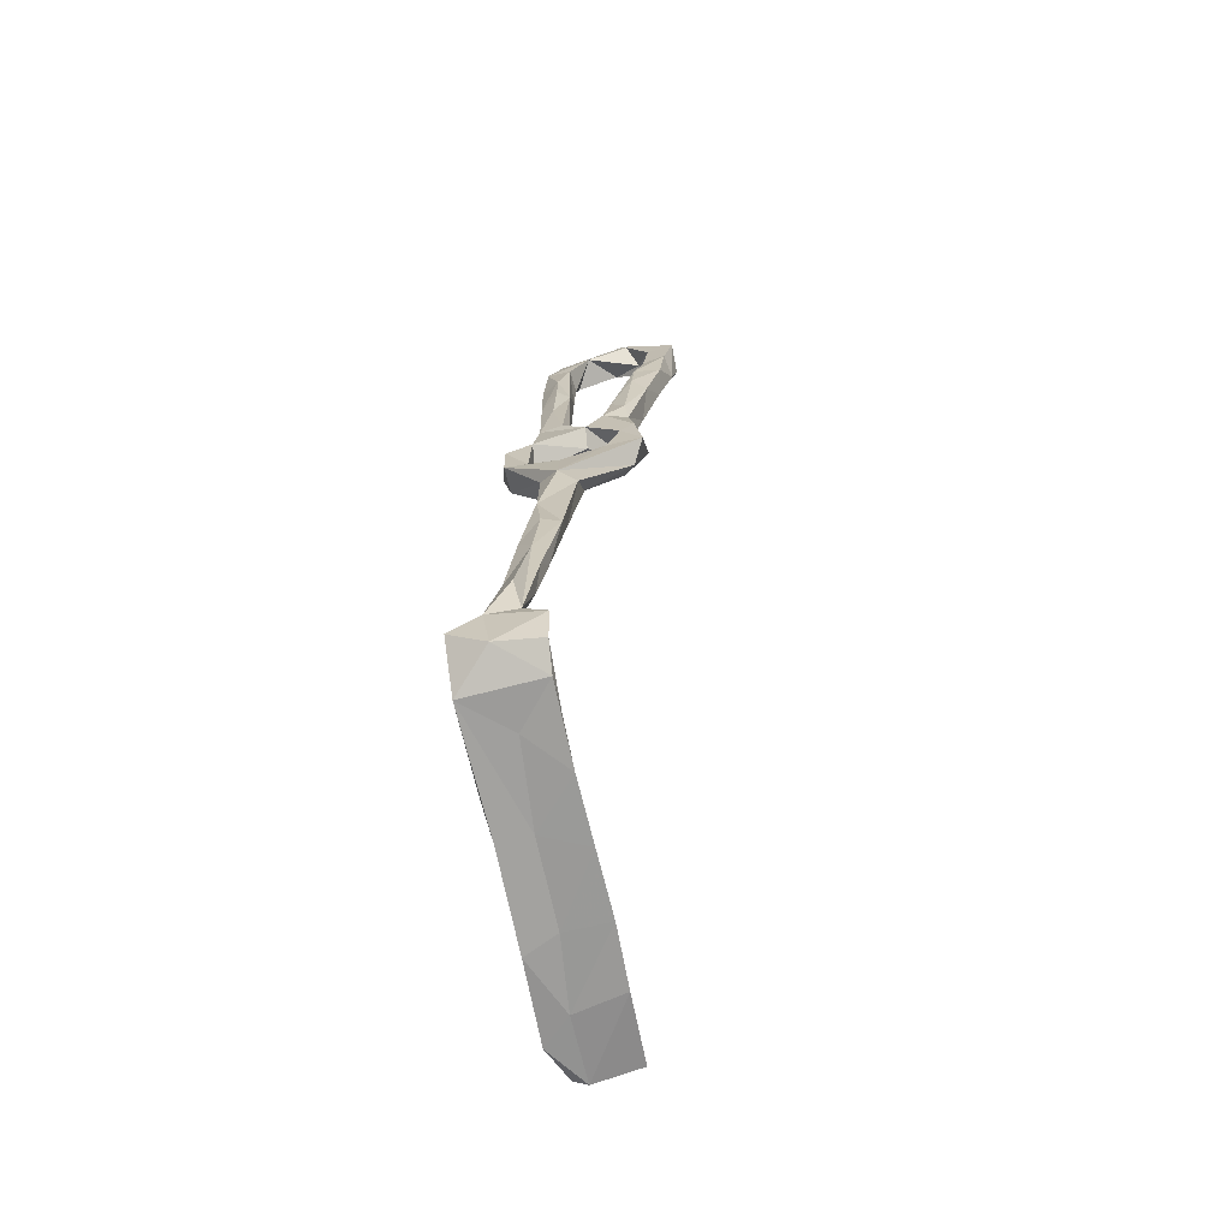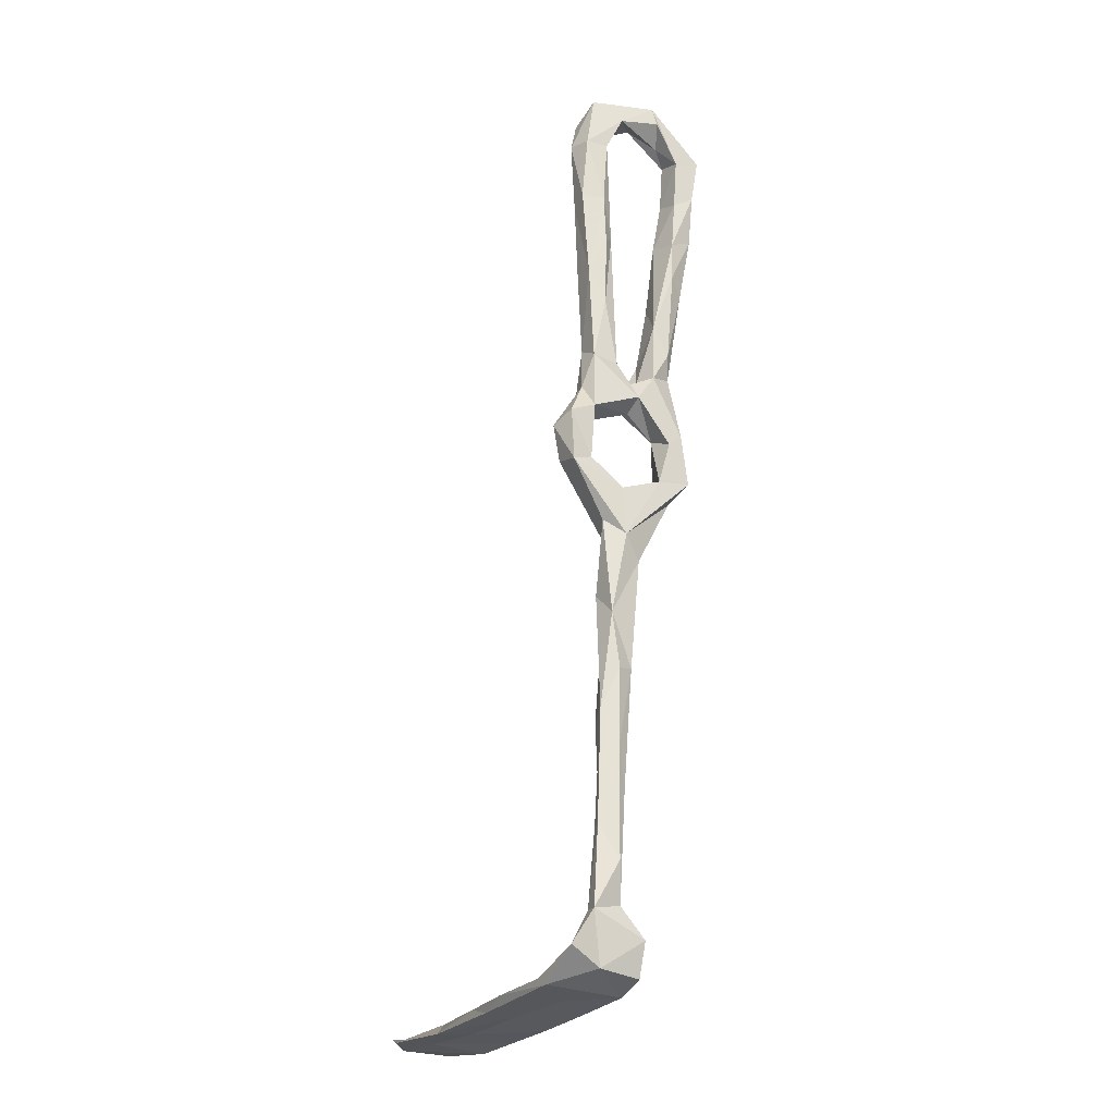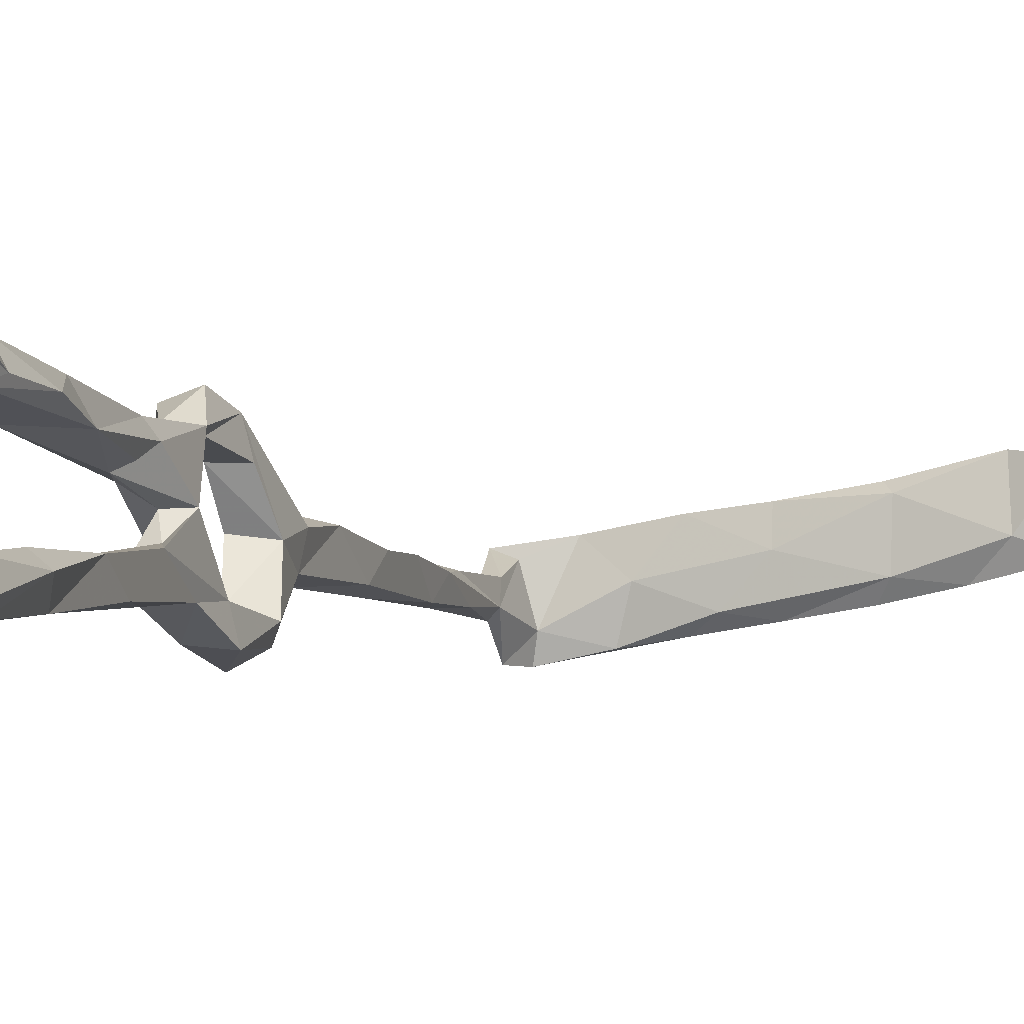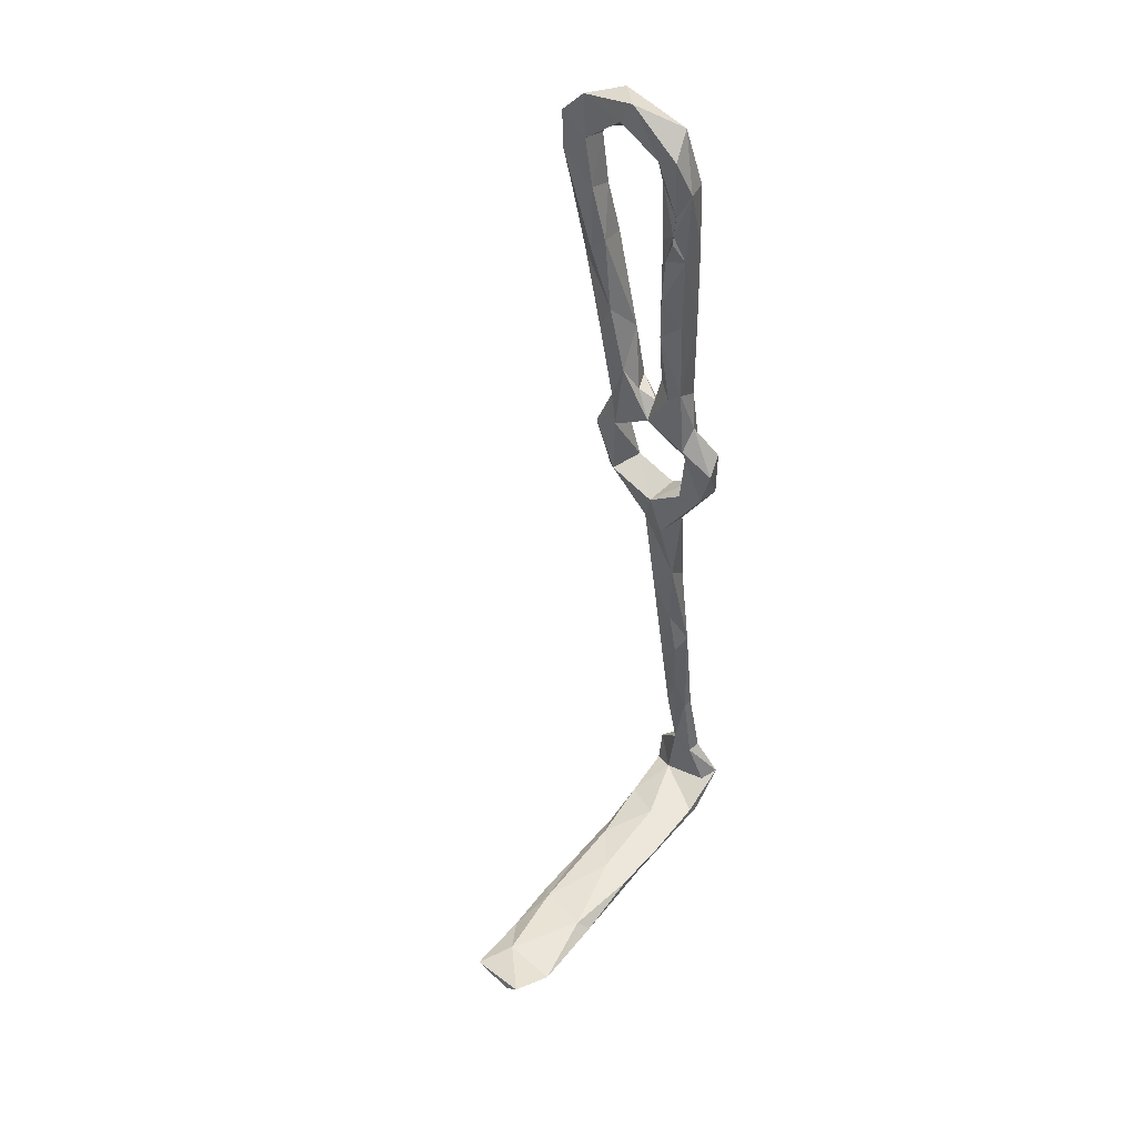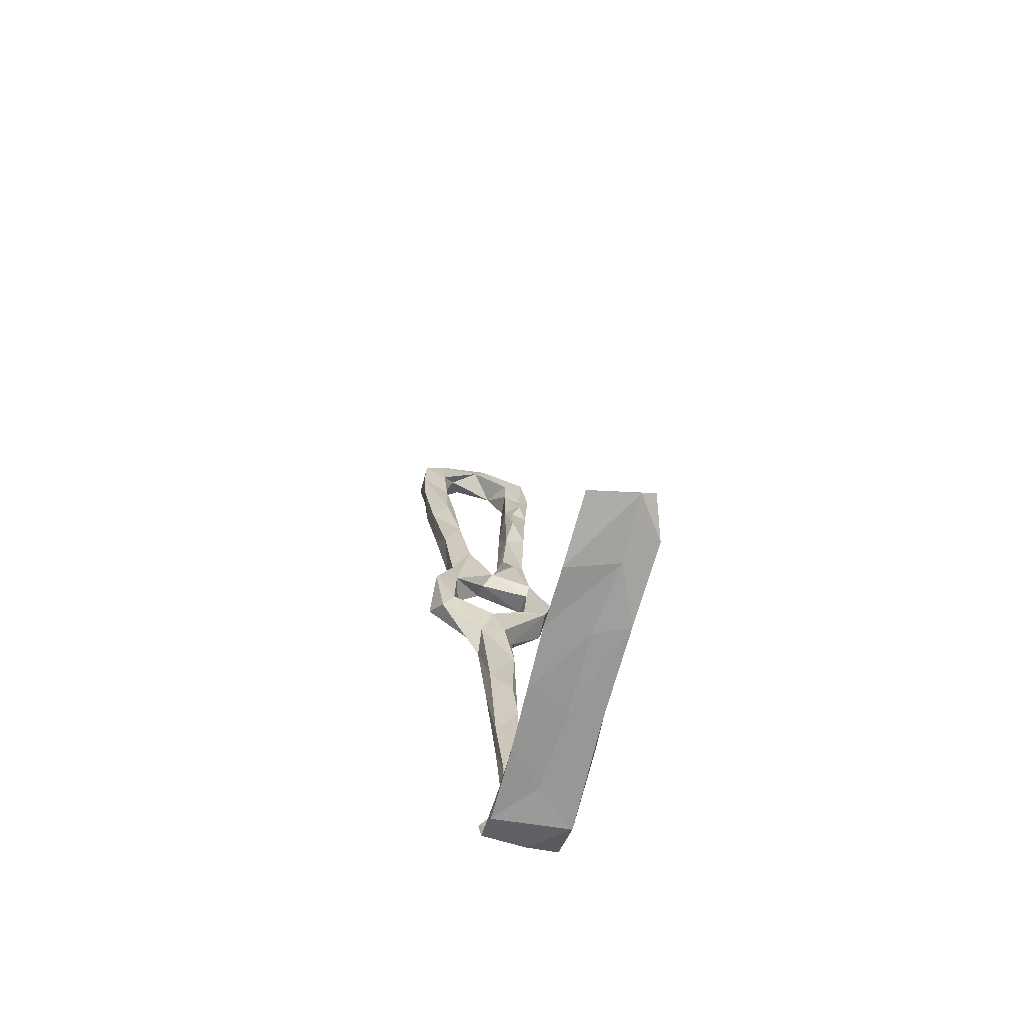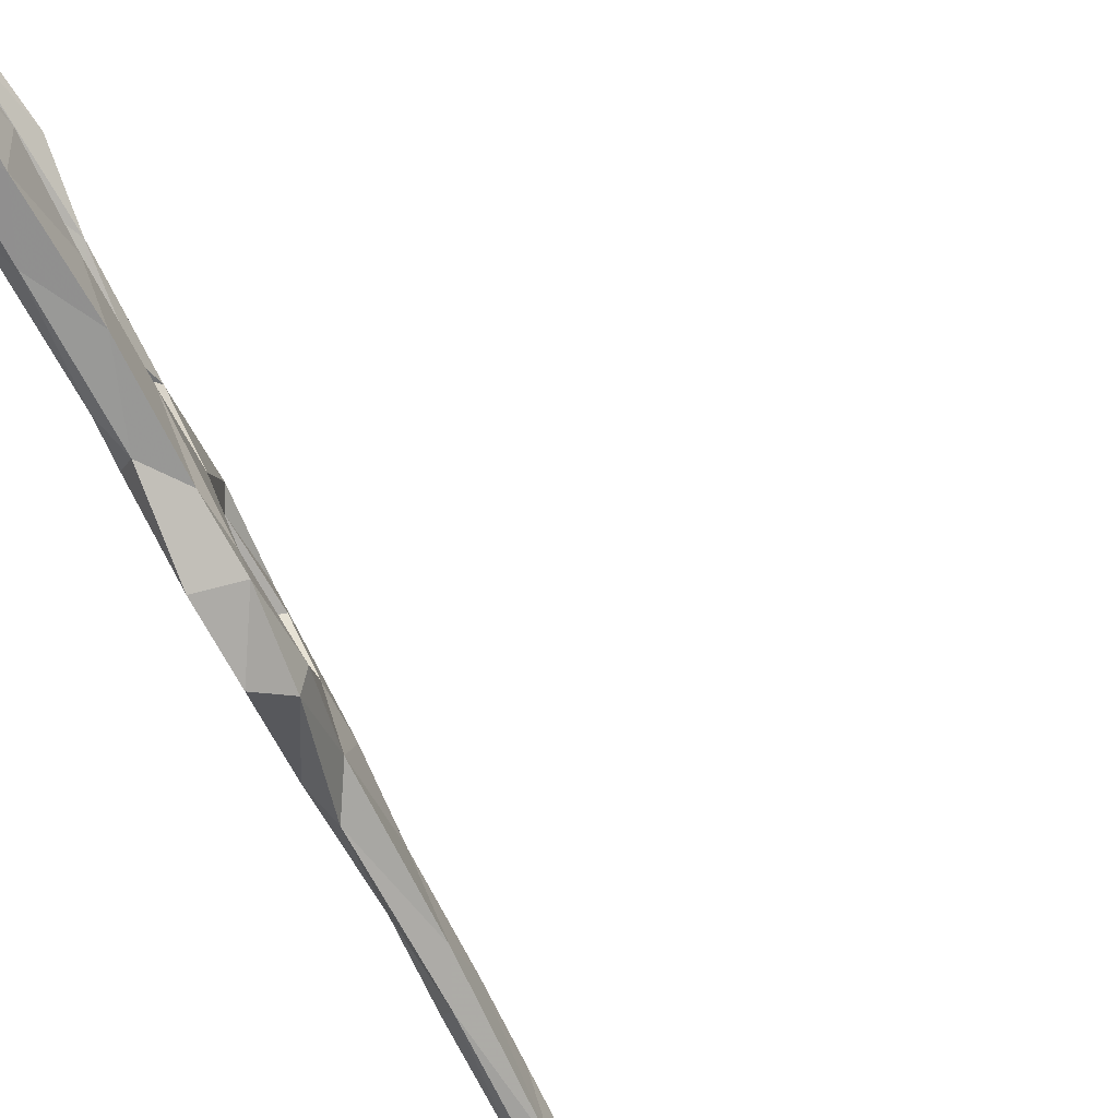
<metadata>
{"format":"obj","ext":"obj","renderer":"f3d","projection":"perspective","resolution":1024,"background":"white","views":[{"elev":-69.5,"azim":110.5,"up":"+Y"},{"elev":-22.5,"azim":67.3,"up":"+Y"},{"elev":-10.4,"azim":-159.0,"up":"+Z"},{"elev":46.7,"azim":-44.2,"up":"+Y"},{"elev":-72.0,"azim":-96.4,"up":"+Y"},{"elev":-73.7,"azim":-150.6,"up":"+Z"}]}
</metadata>
<code>
v -1.558 -107.9 -307.7
v -5.062 -92.73 -308.2
v -3.935 -106.6 -306.1
v -6.403 -81.76 -305.2
v -3.976 -91.35 -303.4
v -8.823 23.09 -310.9
v -11.71 22.33 -309.6
v -9.359 12.05 -313
v -12.32 17.69 -306.7
v -12.6 8.362 -312.4
v -11.63 4.636 -302.4
v -11.13 19.96 -304.2
v -10.02 5.861 -314.7
v -10.65 13.61 -317.2
v -13.59 35.49 -308.8
v -9.906 1.57 -302.9
v -17.1 88.47 -329
v -18.14 82.77 -334
v -15.96 91.38 -316.4
v -16.78 86.35 -319
v -17.2 78.28 -328.3
v -15.25 81.08 -309.7
v -9.52 83.76 -314.3
v -17.59 73.14 -334.3
v -13.36 61.22 -309.3
v -13.91 75.25 -309.4
v -14.58 57.08 -307.2
v -14.26 68.99 -305.2
v -14.57 64.5 -305.4
v -15.33 82.96 -304.8
v -3.044 -83.12 -309.7
v -5.964 -76.68 -310
v -15.38 46.96 -307.2
v -11.31 -14.35 -324.9
v -13.23 -12.57 -322.2
v -13.78 -0.4963 -327.3
v -13.16 1.471 -321.9
v -6.12 -11.43 -320.4
v -7.392 -10.32 -328.2
v -11.32 -17.22 -311.8
v -9.835 -25 -314.5
v -4.924 -56.6 -312.4
v -8.32 -49.94 -311.9
v -8.195 -56.4 -306.5
v -7.214 -68.52 -305
v -3.345 -66.42 -304.6
v -8.669 -39.87 -306.1
v -10.62 -26.03 -308.8
v -9.489 -9.177 -298
v -10.37 -11 -303.7
v -8.581 -1.155 -296.2
v -2.164 -118.5 -297.4
v -14.36 28.69 -326.1
v -14.81 47.82 -330.3
v -15.12 36 -322.2
v -10.22 38.63 -328.7
v -16.93 50.87 -326.5
v -14.05 19.99 -319
v -14.97 53.27 -324.3
v -3.183 -109 -301.4
v -4.682 -15.06 -311
v -5.668 -23.03 -306.5
v -16.02 64.04 -333.5
v -16.23 66.27 -327.1
v -1.325 -114.4 -313
v -4.41 -120.2 -307.4
v -12.32 40.2 -303.8
v -13.03 9.622 -323.3
v -3.042 -121.9 -312.3
v -9.151 15.76 -324.5
v -4.858 -8.948 -303.6
v -7.304 -123.4 -294.1
v -16.17 -124.4 -302.2
v 0.8938 -99.23 -306.7
v -8.55 -124.6 -311
v -14.9 -123.8 -310.1
v -25.07 -126 -308.6
v -33.61 -125.3 -298.2
v -71.46 -125.9 -285
v -66.6 -126.5 -291.8
v -53.55 -126.5 -288.2
v -80.83 -126 -289.9
v -55.53 -124 -290.4
v -51.43 -126.3 -295.8
v -65 -128.1 -303.3
v -80.48 -126.7 -300.6
v -80.45 -123.7 -286.9
v -30.24 -123.6 -305.7
v -38.46 -126.8 -307
v -32.78 -125.1 -291.3
v -25.52 -122.7 -291.6
v -38.29 -123.6 -290.5
v 0.01373 -109.1 -301.4
v -52.13 -127.4 -305.4
v -0.818 -120.7 -302.9
v -5.803 15.69 -310.3
v -6.033 8.522 -315.7
v -6.388 14.26 -319.7
v -10.97 90.22 -323
v -14.78 81.7 -325.6
v -11.99 78.32 -335.2
v -10.42 85.99 -323.9
v -11.21 76.51 -329.2
v -10.18 87.59 -307.2
v -12.79 75.16 -302.4
v -8.621 74.91 -309.8
v -7.853 74.55 -304.5
v -8.138 42.62 -325.9
v -7.868 21.6 -324.2
v -8.185 28.32 -320.8
v -11.01 54.88 -332
v -8.599 51.8 -326.3
v -11.26 67.49 -333.2
v -10.5 64.18 -328
v -1.958 -74.65 -308.1
v -3.514 -26.37 -311.1
v -2.747 -57.51 -308.8
v -3.313 -44.92 -307.4
v -5.57 -31.53 -314.9
v -7.062 1.063 -326.5
v -5.732 31.01 -307.7
v -6.023 17.26 -304.9
v -4.376 3.653 -304.3
v -7.005 39.54 -304.2
v -6.38 59.02 -307.9
v -8.447 48.91 -310.5
v -8.36 59.96 -303.4
v -5.925 47.56 -308.2
v -6.774 -1.404 -323.4
v -3.355 -10.73 -298.9
v -7.831 9.352 -302.7
v -3.731 1.225 -298.5
v -2.048 -91.17 -303.2
v -10.27 -121.7 -293.8
v 1.641 -116.9 -295.8
v -18 -121.7 -300.9
v -54.85 -124.7 -302
v -38.27 -122.9 -297.5
v -72.1 -124.9 -297.3
v -12.82 58.11 -303.3
v -15.07 62.97 -305.1
f 6 15 126
f 25 33 27
f 38 39 129
f 25 106 126
f 81 92 83
f 85 137 94
f 83 137 139
f 40 49 50
f 86 87 139
f 85 139 137
f 79 82 80
f 82 87 86
f 79 139 87
f 6 9 7
f 83 138 137
f 79 83 139
f 66 69 76
f 4 46 45
f 88 137 138
f 91 136 138
f 76 88 136
f 46 115 117
f 5 133 46
f 106 125 126
f 3 60 5
f 44 45 46
f 26 29 28
f 72 95 135
f 39 120 129
f 65 95 69
f 46 133 115
f 46 117 118
f 35 37 36
f 60 93 133
f 25 29 105
f 89 94 137
f 2 3 4
f 80 82 85
f 32 43 42
f 17 99 101
f 70 109 98
f 3 66 52
f 14 110 58
f 75 77 76
f 4 45 32
f 19 22 30
f 112 113 114
f 49 130 51
f 42 118 117
f 40 48 49
f 1 3 2
f 2 32 31
f 46 118 47
f 73 77 75
f 6 10 9
f 52 66 134
f 42 119 118
f 18 24 21
f 31 42 115
f 84 94 89
f 71 132 130
f 124 128 125
f 80 84 81
f 105 127 107
f 8 97 98
f 23 107 106
f 32 45 44
f 63 101 113
f 88 89 137
f 35 40 38
f 6 96 8
f 72 78 73
f 55 110 59
f 25 27 29
f 124 125 127
f 105 140 127
f 97 120 98
f 82 86 85
f 61 71 130
f 91 138 92
f 65 69 66
f 51 130 132
f 79 87 82
f 72 75 95
f 77 78 89
f 108 111 112
f 80 94 84
f 1 74 93
f 78 90 81
f 72 90 78
f 69 95 75
f 28 29 141
f 19 30 104
f 79 81 83
f 1 93 65
f 22 28 30
f 5 60 133
f 11 131 12
f 78 84 89
f 111 113 112
f 57 59 64
f 52 134 135
f 116 118 119
f 55 59 57
f 40 50 71
f 3 5 4
f 54 111 56
f 121 126 128
f 30 105 104
f 124 127 140
f 122 131 123
f 66 76 136
f 20 21 100
f 12 124 67
f 4 5 46
f 19 104 99
f 14 98 110
f 40 41 48
f 41 43 47
f 101 103 113
f 33 67 140
f 53 68 58
f 8 14 10
f 47 62 48
f 17 18 21
f 77 89 88
f 56 108 109
f 9 10 11
f 108 112 110
f 91 134 136
f 35 38 37
f 1 2 31
f 15 33 25
f 63 113 111
f 96 122 97
f 25 29 26
f 103 114 113
f 27 141 29
f 40 71 61
f 37 38 129
f 21 103 100
f 25 28 29
f 67 124 140
f 25 29 28
f 38 40 61
f 34 36 39
f 64 114 103
f 27 33 140
f 8 96 97
f 72 91 90
f 12 67 15
f 16 71 50
f 11 51 131
f 21 64 103
f 37 129 97
f 24 57 64
f 8 98 14
f 13 97 123
f 23 106 26
f 23 104 107
f 54 57 63
f 104 105 107
f 28 105 30
f 23 99 104
f 13 37 97
f 20 23 22
f 73 78 77
f 65 93 95
f 79 80 81
f 24 63 57
f 99 102 103
f 6 8 10
f 17 21 20
f 107 127 125
f 41 119 43
f 9 12 15
f 83 92 138
f 9 11 12
f 7 9 15
f 10 16 11
f 28 29 105
f 11 16 49
f 32 44 43
f 15 67 33
f 99 103 101
f 81 90 92
f 100 103 102
f 16 123 71
f 69 75 76
f 23 100 102
f 17 20 19
f 1 65 3
f 98 109 110
f 60 135 93
f 3 52 60
f 10 14 58
f 38 61 116
f 108 110 109
f 16 50 49
f 59 112 114
f 54 63 111
f 59 110 112
f 10 58 37
f 61 130 116
f 11 49 51
f 59 114 64
f 36 120 39
f 10 13 16
f 54 55 57
f 53 58 55
f 37 58 68
f 96 126 121
f 74 115 133
f 80 85 94
f 18 101 24
f 72 134 91
f 43 44 47
f 6 7 15
f 21 24 64
f 36 37 68
f 29 141 140
f 72 73 75
f 15 25 126
f 1 115 74
f 35 41 40
f 10 37 13
f 34 41 35
f 20 100 23
f 22 26 28
f 41 47 48
f 88 138 136
f 23 102 99
f 55 58 110
f 25 26 106
f 3 65 66
f 25 105 29
f 29 140 105
f 1 31 115
f 53 55 54
f 17 101 18
f 19 20 22
f 66 136 134
f 42 43 119
f 31 32 42
f 53 56 70
f 53 54 56
f 56 109 70
f 70 98 120
f 52 135 60
f 12 131 122
f 76 77 88
f 53 70 68
f 34 39 116
f 34 116 119
f 90 91 92
f 34 119 41
f 38 116 39
f 17 19 99
f 51 132 131
f 68 70 120
f 24 101 63
f 36 68 120
f 96 121 122
f 125 128 126
f 28 141 29
f 93 135 95
f 106 107 125
f 123 131 132
f 78 81 84
f 97 122 123
f 71 123 132
f 85 86 139
f 13 123 16
f 97 129 120
f 62 116 130
f 56 111 108
f 121 128 124
f 48 62 49
f 12 122 124
f 49 62 130
f 2 4 32
f 72 135 134
f 74 133 93
f 27 140 141
f 22 23 26
f 42 117 115
f 34 35 36
f 62 118 116
f 44 46 47
f 121 124 122
f 6 126 96
f 47 118 62

</code>
